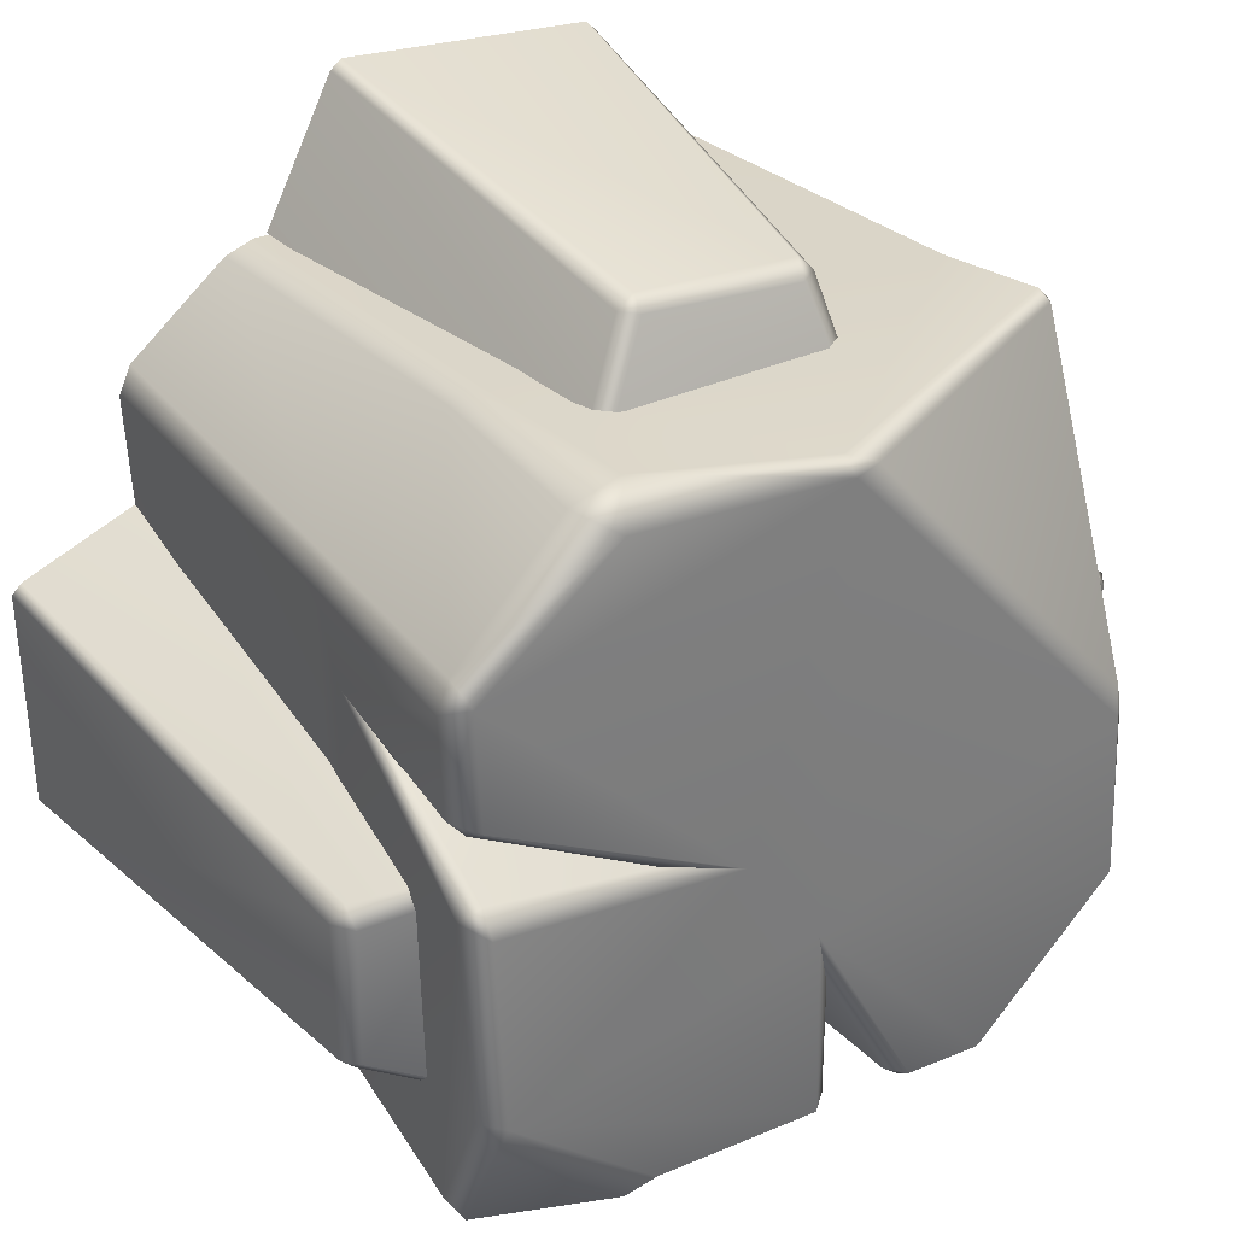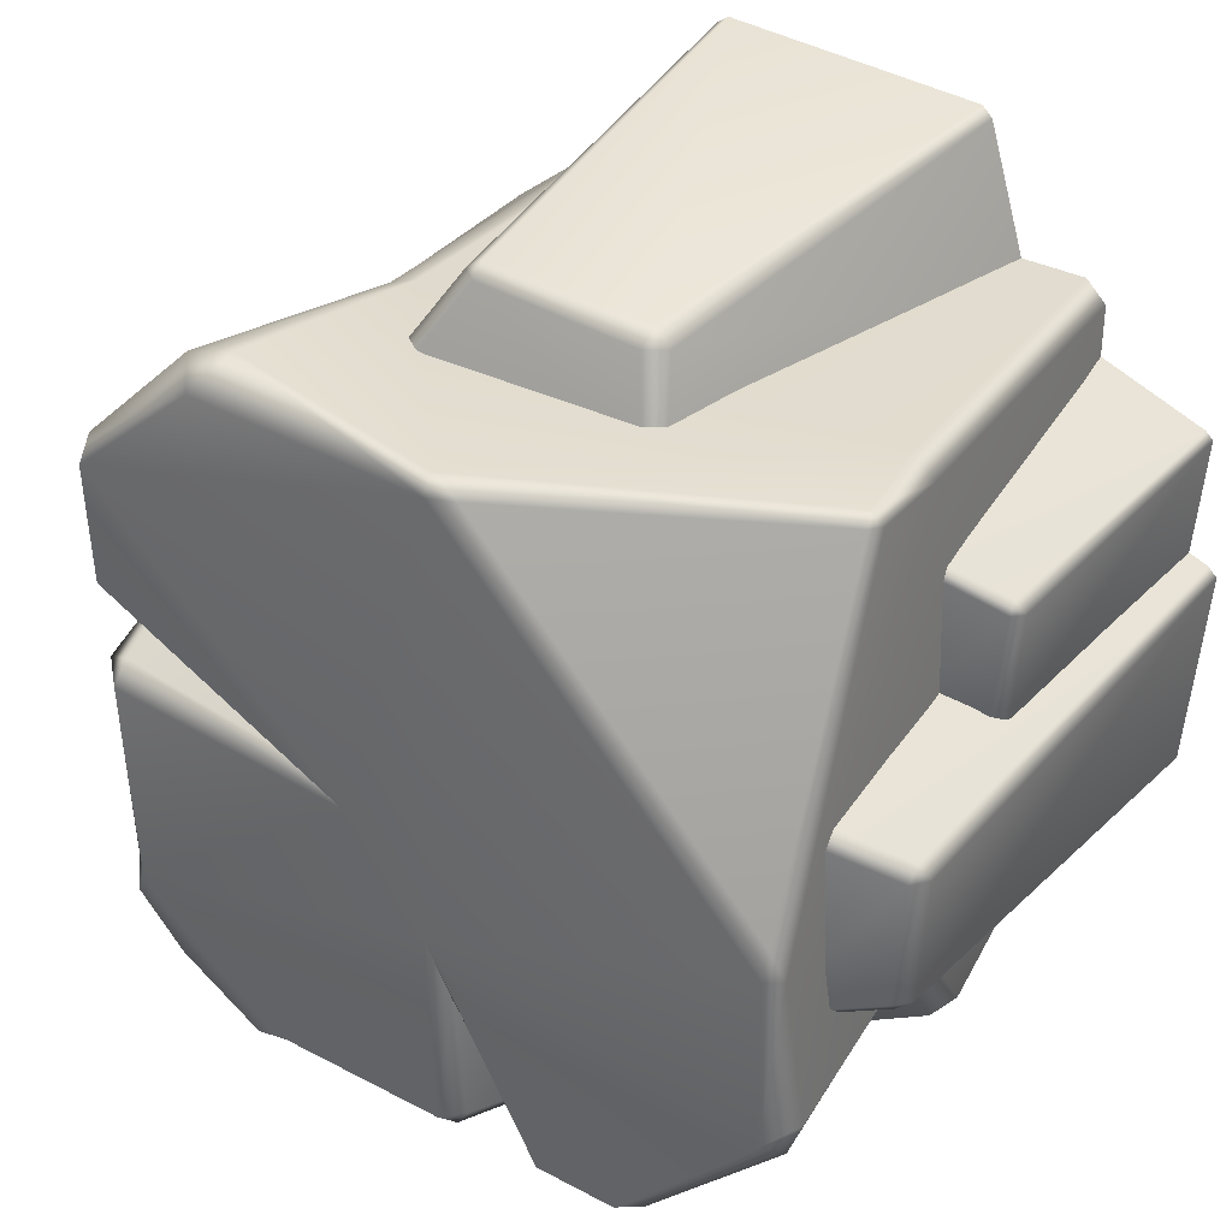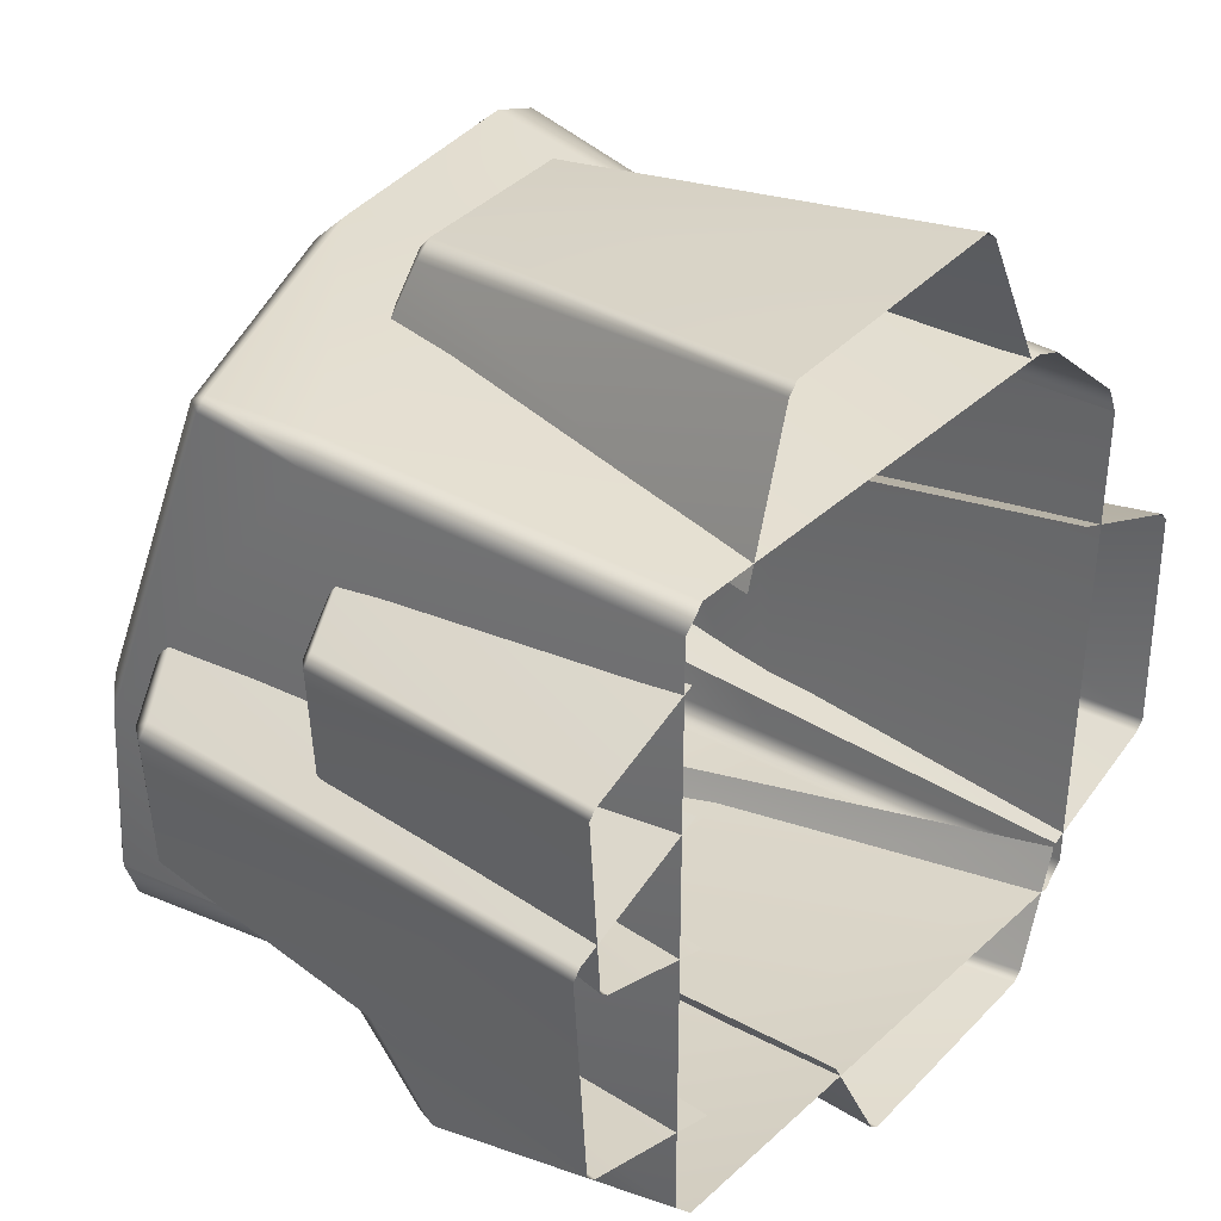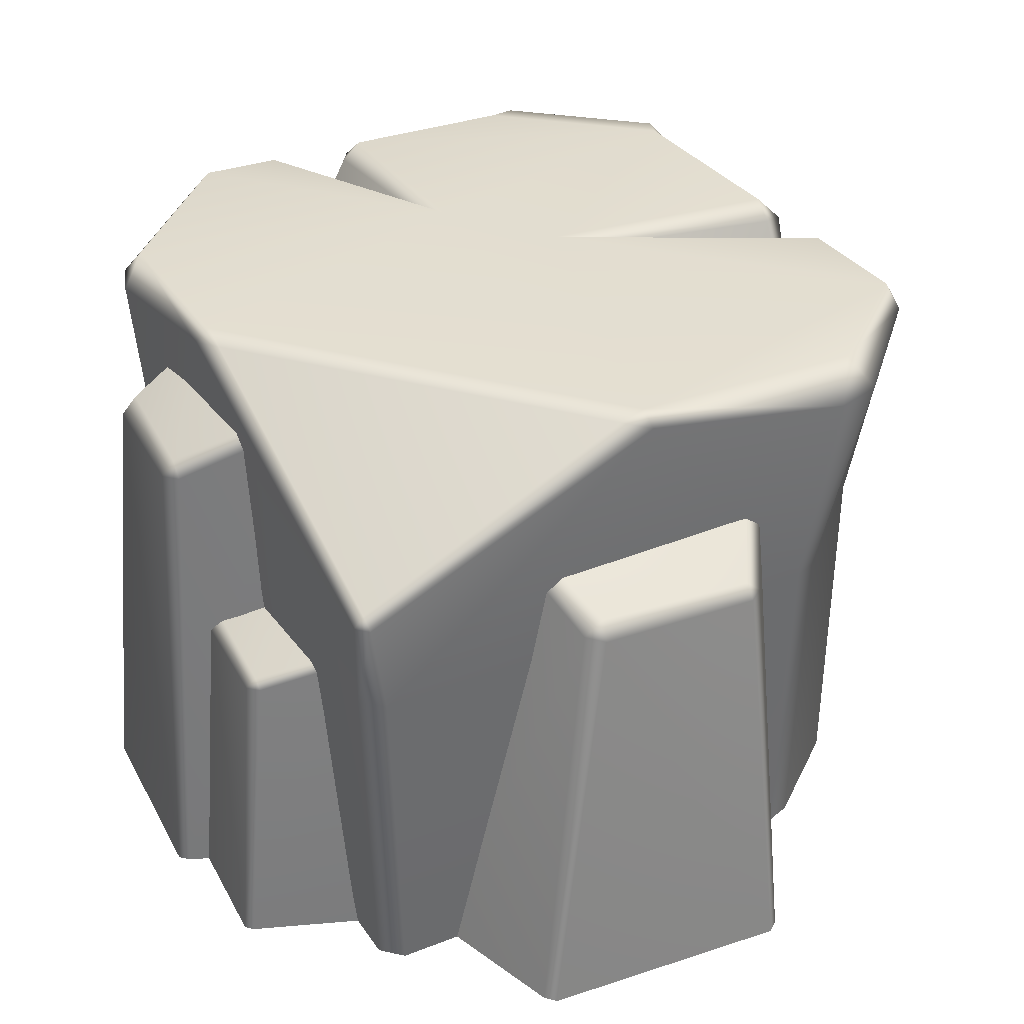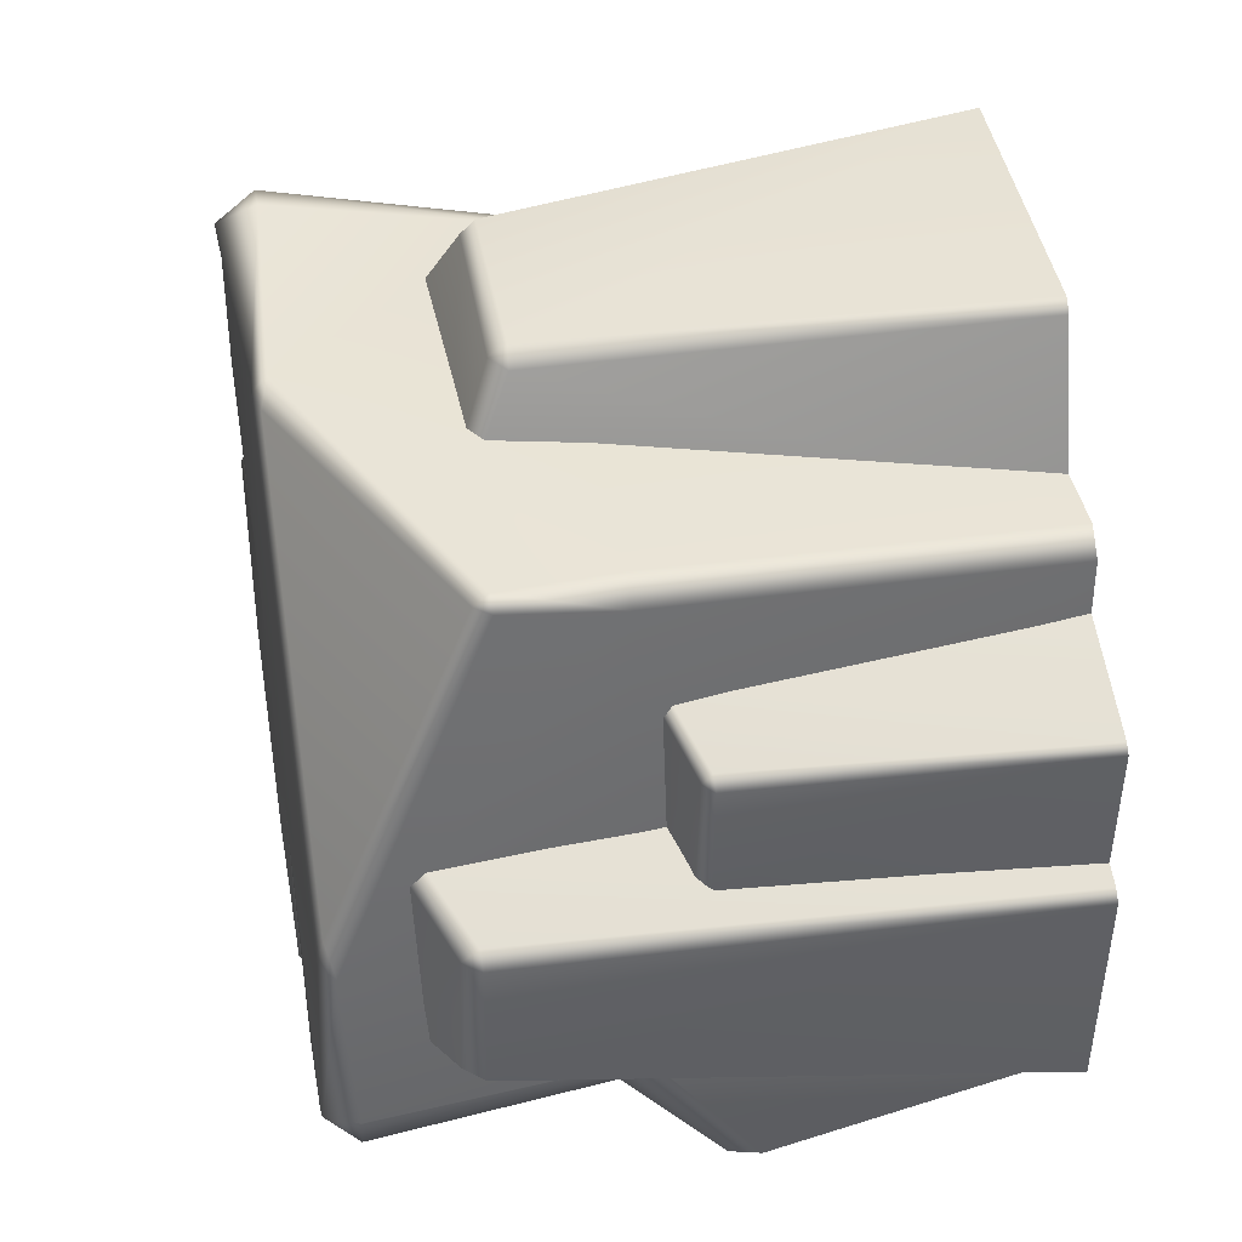
<metadata>
{"format":"obj","ext":"obj","renderer":"f3d","projection":"perspective","resolution":1024,"background":"white","views":[{"elev":33.7,"azim":146.4,"up":"+Z"},{"elev":34.3,"azim":-148.2,"up":"+Z"},{"elev":32.5,"azim":-51.3,"up":"+Z"},{"elev":35.0,"azim":-29.2,"up":"+Y"},{"elev":38.7,"azim":-100.4,"up":"+Z"}]}
</metadata>
<code>
g m_raft_rock_gameplay_01
v -469.6 52.38 679.3
v -481.4 48.23 681.6
v -481.3 46.67 679.5
v -469.4 51.22 677.6
v -483.3 46.45 681.2
v -481.4 48.23 681.6
v -482.8 48.06 698.2
v -484.4 46.52 698.1
v -483.3 46.45 681.2
v -483.3 46.45 681.2
v -487.1 -3.049 673.6
v -485.8 -3.049 672.5
v -481.3 46.67 679.5
v -466.9 -3.049 667.8
v -469.4 51.22 677.6
v -471.5 51.07 705.6
v -482.8 46.59 699.8
v -482.8 48.06 698.2
v -471.4 52.31 703.9
v -469.6 52.38 679.3
v -481.4 48.23 681.6
v -484.4 46.52 698.1
v -482.8 46.59 699.8
v -487.9 -3.049 701.5
v -489.1 -3.049 700.2
v -484.4 46.52 698.1
v -471.5 51.07 705.6
v -469.9 -3.049 708.9
v -483.3 46.45 681.2
v -484.4 46.52 698.1
v -489.1 -3.049 700.2
v -487.1 -3.049 673.6
v -469.2 85.38 652.9
v -483.5 78.51 655.7
v -483.4 75.83 653.2
v -468.9 83.39 650.8
v -485.2 78.24 676.1
v -471.4 85.29 683.1
v -471.4 83.18 685.2
v -483.5 78.51 655.7
v -485.2 78.24 676.1
v -487.2 75.64 676
v -485.9 75.49 655.2
v -485.9 75.49 655.2
v -489.8 -3.049 645.9
v -488.2 -3.049 644.6
v -483.4 75.83 653.2
v -464.9 -3.049 638.7
v -468.9 83.39 650.8
v -471.4 83.18 685.2
v -485.2 75.72 678.1
v -485.2 78.24 676.1
v -487.2 75.64 676
v -485.2 75.72 678.1
v -490.8 -3.049 680.1
v -492.2 -3.049 678.6
v -487.2 75.64 676
v -471.4 83.18 685.2
v -468.6 -3.049 689.2
v -485.9 75.49 655.2
v -487.2 75.64 676
v -492.2 -3.049 678.6
v -489.8 -3.049 645.9
v -483.5 78.51 655.7
v -485.9 75.49 655.2
v -483.4 75.83 653.2
v -442 71.66 718
v -438.6 66.42 732.7
v -441.8 64.19 732.6
v -444.6 70.01 717.7
v -439.2 63.99 735.2
v -438.6 66.42 732.7
v -413.7 66.25 735.3
v -413.8 64.15 737.4
v -439.2 63.99 735.2
v -439.2 63.99 735.2
v -450.7 -3.049 741.3
v -452.3 -3.049 739.6
v -410.7 -3.049 745.1
v -413.8 64.15 737.4
v -439.2 63.99 735.2
v -452.3 -3.049 739.6
v -441.8 64.19 732.6
v -459.4 -3.049 716.3
v -444.6 70.01 717.7
v -402.5 69.91 721.7
v -411.2 64.16 735.5
v -413.7 66.25 735.3
v -405 71.66 721.5
v -442 71.66 718
v -438.6 66.42 732.7
v -413.8 64.15 737.4
v -411.2 64.16 735.5
v -408.8 -3.049 743.7
v -410.7 -3.049 745.1
v -413.8 64.15 737.4
v -402.5 69.91 721.7
v -397.5 -3.049 722.2
v -377.8 83.31 671.8
v -363.4 77.26 667.5
v -363.2 74.69 670.4
v -377.8 81.4 674.2
v -360.9 74.46 667.9
v -363.4 77.26 667.5
v -363.2 77.07 645.1
v -361.1 74.65 645.1
v -360.9 74.46 667.9
v -360.9 74.46 667.9
v -353.7 -3.049 677.6
v -355.3 -3.049 679.2
v -363.2 74.69 670.4
v -377.8 -3.049 687.4
v -377.8 81.4 674.2
v -377.8 81.29 636.3
v -363.2 74.65 642.9
v -363.2 77.07 645.1
v -377.8 83.31 638.6
v -377.8 83.31 671.8
v -363.4 77.26 667.5
v -361.1 74.65 645.1
v -363.2 74.65 642.9
v -355.3 -3.049 640.1
v -353.7 -3.049 641.7
v -361.1 74.65 645.1
v -377.8 81.29 636.3
v -377.8 -3.049 631.8
v -360.9 74.46 667.9
v -361.1 74.65 645.1
v -353.7 -3.049 641.7
v -353.7 -3.049 677.6
v -394.2 76.09 622.6
v -397.4 69.37 611.2
v -394.5 67.03 611.5
v -391.7 74.37 623
v -396.9 66.62 609.5
v -397.4 69.37 611.2
v -420.3 68.99 608.9
v -420.2 66.61 607.5
v -396.9 66.62 609.5
v -394.2 76.09 622.6
v -428 75.81 619.6
v -430.3 73.94 619.5
v -422.5 66.77 609
v -396.9 66.62 609.5
v -386.5 -3.049 610.4
v -385 -3.049 611.8
v -423.2 -3.049 607.1
v -420.2 66.61 607.5
v -396.9 66.62 609.5
v -385 -3.049 611.8
v -394.5 67.03 611.5
v -378.3 -3.049 631.4
v -391.7 74.37 623
v -422.5 66.77 609
v -424.8 -3.049 608.2
v -423.2 -3.049 607.1
v -420.2 66.61 607.5
v -430.3 73.94 619.5
v -435 -3.049 626.2
v -471.4 -3.049 716.4
v -474.4 54.98 719.3
v -471.1 54.99 722.7
v -468.2 -3.049 719.7
v -396.6 54.78 725.4
v -395.4 -3.049 721.9
v -392.2 54.66 723.8
v -390.7 -3.049 720.4
v -386.8 90.71 728.9
v -394.3 90.79 731
v -425.4 92.81 724.7
v -473.9 71.52 724
v -468.2 -3.049 623.9
v -471.7 36.4 618.4
v -475 36.5 621.6
v -471.6 -3.049 627.3
v -476 52.86 644.5
v -471.4 -3.049 716.4
v -474.4 54.98 719.3
v -476.4 92.9 667
v -478.9 91.38 642.9
v -475.8 71.48 722.1
v -375.9 -3.049 627.6
v -373.1 54.66 624.6
v -376.4 54.66 621.2
v -370.8 83.35 622.3
v -374.1 83.28 619
v -375.9 -3.049 627.6
v -376.4 54.66 621.2
v -379.3 -3.049 624.3
v -471.7 36.4 618.4
v -468.2 -3.049 623.9
v -448.6 53.57 617.3
v -439.2 64.9 616.1
v -451.1 91.99 614.9
v -441.3 92.05 615.7
v -374.1 83.28 619
v -373.1 54.66 624.6
v -397.7 92.49 618.8
v -424.9 92.24 616.8
v -474.4 54.98 719.3
v -475.8 71.48 722.1
v -473.9 71.52 724
v -471.1 54.99 722.7
v -375.1 -3.049 708.2
v -374.1 54.66 707.6
v -372.2 54.66 703.3
v -373 -3.049 703.8
v -367.9 91.89 707.8
v -369.7 91.83 712.3
v -373.1 54.66 624.6
v -375.9 -3.049 627.6
v -371.7 59.76 692
v -368.4 91.96 692.3
v -369.3 92.17 676.4
v -370.8 83.35 622.3
v -370.7 92.45 642.9
v -369.7 91.83 712.3
v -386.8 90.71 728.9
v -391.1 96.66 726.7
v -370.8 95.54 709.5
v -394.3 90.79 731
v -425.7 95.13 722.2
v -373.9 95.54 642.5
v -397 95.54 622.1
v -392.2 94.78 620.4
v -372.2 94.79 638.1
v -372.1 86.77 620.4
v -370.7 92.45 642.9
v -372.4 95.54 674.3
v -423.8 95.54 620
v -410.7 95.54 668.9
v -422.9 95.54 652
v -425.7 95.13 722.2
v -370.8 95.54 709.5
v -371.5 95.54 691.2
v -391.1 96.66 726.7
v -474.1 95.12 667.6
v -430 94.13 722.5
v -474.4 94.14 672.2
v -474.4 73.81 722.6
v -425.4 92.81 724.7
v -394.3 90.79 731
v -476.4 92.9 667
v -474.9 96.17 640.7
v -478.9 91.38 642.9
v -452.8 95.54 617.9
v -440.3 95.54 618.9
v -451.1 91.99 614.9
v -441.3 92.05 615.7
v -372.2 94.79 638.1
v -372.1 86.77 620.4
v -370.8 83.35 622.3
v -370.7 92.45 642.9
v -374.1 83.28 619
v -372.4 95.54 674.3
v -369.3 92.17 676.4
v -475.8 71.48 722.1
v -476.4 92.9 667
v -474.4 94.14 672.2
v -474.4 73.81 722.6
v -473.9 71.52 724
v -474.4 73.81 722.6
v -430 94.13 722.5
v -425.4 92.81 724.7
v -473.9 71.52 724
v -372.1 86.77 620.4
v -392.2 94.78 620.4
v -397.7 92.49 618.8
v -374.1 83.28 619
v -397 95.54 622.1
v -424.9 92.24 616.8
v -423.8 95.54 620
v -478.9 91.38 642.9
v -476 52.86 644.5
v -474.2 54.66 639.8
v -476.6 91.33 636.8
v -453.7 54.66 619.3
v -455.7 91.96 616.6
v -476.6 91.33 636.8
v -455.7 91.96 616.6
v -452.8 95.54 617.9
v -474.9 96.17 640.7
v -478.9 91.38 642.9
v -455.7 91.96 616.6
v -453.7 54.66 619.3
v -448.6 53.57 617.3
v -451.1 91.99 614.9
v -471.7 36.4 618.4
v -448.6 53.57 617.3
v -453.7 54.66 619.3
v -472.8 40.89 620.4
v -474.2 54.66 639.8
v -476 52.86 644.5
v -475 36.5 621.6
v -392.2 54.66 723.8
v -386.8 90.71 728.9
v -369.7 91.83 712.3
v -374.1 54.66 707.6
v -390.7 -3.049 720.4
v -375.1 -3.049 708.2
v -367.9 91.89 707.8
v -369.7 91.83 712.3
v -370.8 95.54 709.5
v -368.4 91.96 692.3
v -371.5 95.54 691.2
v -455.7 91.96 616.6
v -451.1 91.99 614.9
v -452.8 95.54 617.9
v -372.4 95.54 674.3
v -369.3 92.17 676.4
v -372.8 92.91 677.9
v -410.7 95.54 668.9
v -372.8 92.91 677.9
v -398.1 93.7 673.5
v -410.7 95.54 668.9
v -372.5 73.01 687.8
v -369.3 92.17 676.4
v -398.1 93.7 673.5
v -371.1 92.29 689.1
v -371.5 95.54 691.2
v -372.5 73.01 687.8
v -398.1 93.7 673.5
v -371.5 95.54 691.2
v -410.7 95.54 668.9
v -371.1 92.29 689.1
v -368.4 91.96 692.3
v -371.5 95.54 691.2
v -371.7 59.76 692
v -372.5 73.01 687.8
v -372.5 73.01 687.8
v -369.3 92.17 676.4
v -371.7 59.76 692
v -440.3 95.54 618.9
v -441.3 92.05 615.7
v -438.1 92.32 618.5
v -422.9 95.54 652
v -437.1 72.68 618.4
v -439.2 64.9 616.1
v -438.1 92.32 618.5
v -426 93.7 641.2
v -422.9 95.54 652
v -426 93.7 641.2
v -427 92.73 620
v -423.8 95.54 620
v -422.9 95.54 652
v -427 92.73 620
v -424.9 92.24 616.8
v -423.8 95.54 620
v -439.2 64.9 616.1
v -437.1 72.68 618.4
v -426 93.7 641.2
v -438.1 92.32 618.5
v -437.1 72.68 618.4
v -426 93.7 641.2
g m_raft_rock_gameplay_01_0
f 3 2 1
f 4 3 1
f 3 5 2
f 8 7 6
f 9 8 6
f 12 11 10
f 13 12 10
f 12 13 14
f 13 15 14
f 18 17 16
f 19 18 16
f 18 19 20
f 21 18 20
f 18 22 17
f 25 24 23
f 26 25 23
f 23 24 27
f 24 28 27
f 31 30 29
f 32 31 29
f 35 34 33
f 36 35 33
f 34 37 33
f 37 38 33
f 38 37 39
f 42 41 40
f 43 42 40
f 46 45 44
f 47 46 44
f 46 47 48
f 47 49 48
f 52 51 50
f 52 53 51
f 56 55 54
f 57 56 54
f 54 55 58
f 55 59 58
f 62 61 60
f 63 62 60
f 66 65 64
f 69 68 67
f 70 69 67
f 69 71 68
f 74 73 72
f 75 74 72
f 78 77 76
f 77 79 76
f 79 80 76
f 83 82 81
f 82 83 84
f 83 85 84
f 88 87 86
f 89 88 86
f 88 89 90
f 91 88 90
f 88 92 87
f 95 94 93
f 96 95 93
f 93 94 97
f 94 98 97
f 101 100 99
f 102 101 99
f 101 103 100
f 106 105 104
f 107 106 104
f 110 109 108
f 111 110 108
f 110 111 112
f 111 113 112
f 116 115 114
f 117 116 114
f 116 117 118
f 119 116 118
f 116 120 115
f 123 122 121
f 124 123 121
f 121 122 125
f 122 126 125
f 129 128 127
f 130 129 127
f 133 132 131
f 134 133 131
f 133 135 132
f 138 137 136
f 139 138 136
f 136 137 140
f 137 141 140
f 141 137 142
f 137 143 142
f 137 138 143
f 146 145 144
f 145 147 144
f 147 148 144
f 151 150 149
f 150 151 152
f 151 153 152
f 156 155 154
f 157 156 154
f 154 155 158
f 155 159 158
f 162 161 160
f 163 162 160
f 164 162 163
f 165 164 163
f 166 164 165
f 167 166 165
f 164 166 168
f 169 164 168
f 164 169 170
f 164 170 162
f 170 171 162
f 174 173 172
f 175 174 172
f 175 176 174
f 177 176 175
f 178 176 177
f 176 178 179
f 176 179 180
f 178 181 179
f 184 183 182
f 186 185 183
f 189 188 187
f 188 189 190
f 189 191 190
f 192 188 190
f 193 188 192
f 193 192 194
f 193 194 195
f 193 196 188
f 188 196 197
f 198 196 193
f 198 193 199
f 202 201 200
f 203 202 200
f 206 205 204
f 207 206 204
f 205 206 208
f 209 205 208
f 210 206 207
f 211 210 207
f 206 210 212
f 208 206 212
f 213 208 212
f 210 214 212
f 210 215 214
f 215 216 214
f 219 218 217
f 220 219 217
f 218 219 221
f 219 222 221
f 225 224 223
f 226 225 223
f 227 225 226
f 228 226 223
f 228 223 229
f 223 224 230
f 231 229 223
f 223 230 232
f 231 223 232
f 233 231 232
f 233 234 231
f 234 235 231
f 233 236 234
f 237 233 232
f 233 237 238
f 237 239 238
f 240 238 239
f 241 233 238
f 233 241 242
f 237 243 239
f 237 244 243
f 244 237 232
f 244 245 243
f 246 244 232
f 247 246 232
f 248 246 247
f 249 248 247
f 252 251 250
f 253 252 250
f 252 254 251
f 256 253 255
f 259 258 257
f 260 259 257
f 261 260 257
f 264 263 262
f 265 264 262
f 268 267 266
f 269 268 266
f 267 268 270
f 268 271 270
f 271 272 270
f 275 274 273
f 276 275 273
f 277 275 276
f 278 277 276
f 281 280 279
f 282 281 279
f 282 279 283
f 286 285 284
f 287 286 284
f 290 289 288
f 291 290 288
f 290 291 292
f 293 292 291
f 294 293 291
f 294 291 288
f 297 296 295
f 298 297 295
f 298 295 299
f 300 298 299
f 303 302 301
f 301 304 303
f 304 305 303
f 308 307 306
f 311 310 309
f 309 312 311
f 315 314 313
f 314 316 313
f 317 313 316
f 320 319 318
f 321 318 319
f 324 323 322
f 327 326 325
f 325 326 328
f 329 325 328
f 332 331 330
f 335 334 333
f 333 336 335
f 334 335 337
f 338 334 337
f 341 340 339
f 344 343 342
f 345 344 342
f 348 347 346
f 346 347 349
f 350 346 349
f 346 350 351
f 354 353 352

</code>
